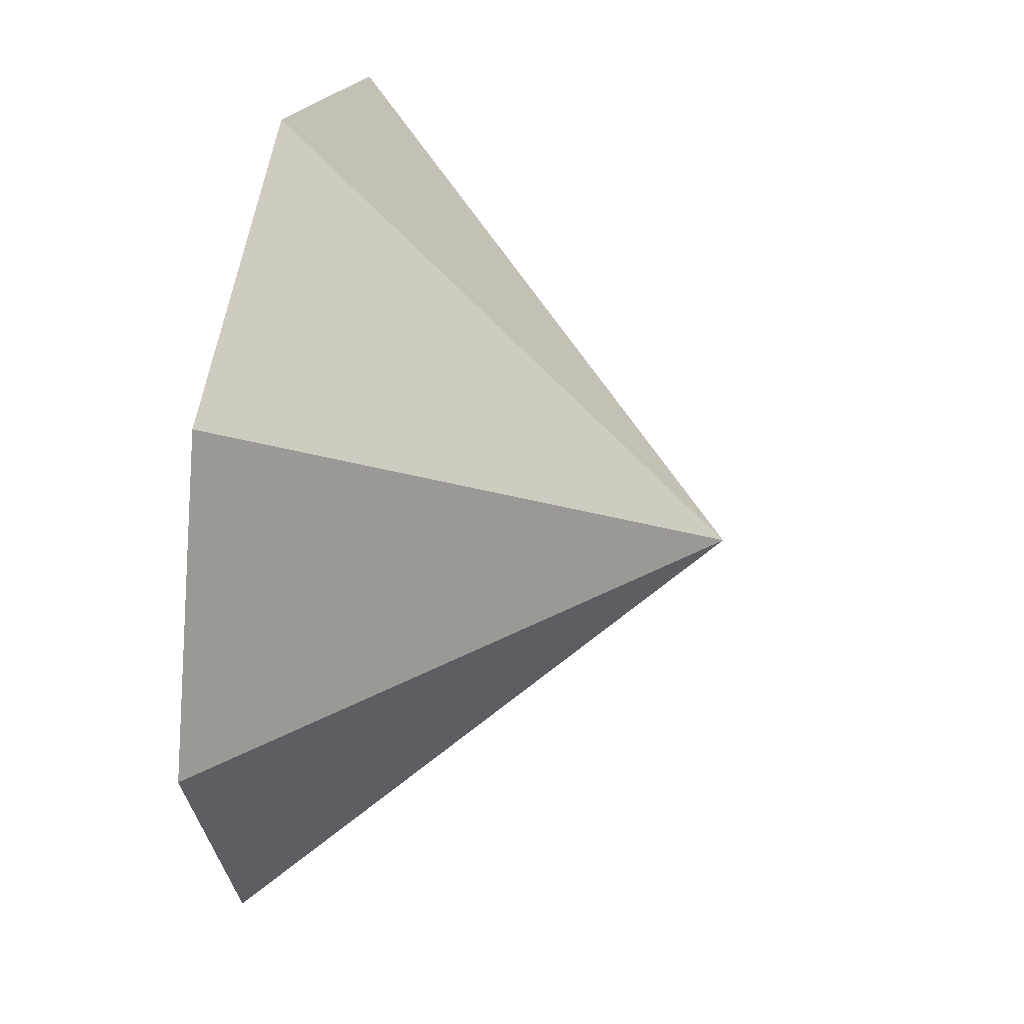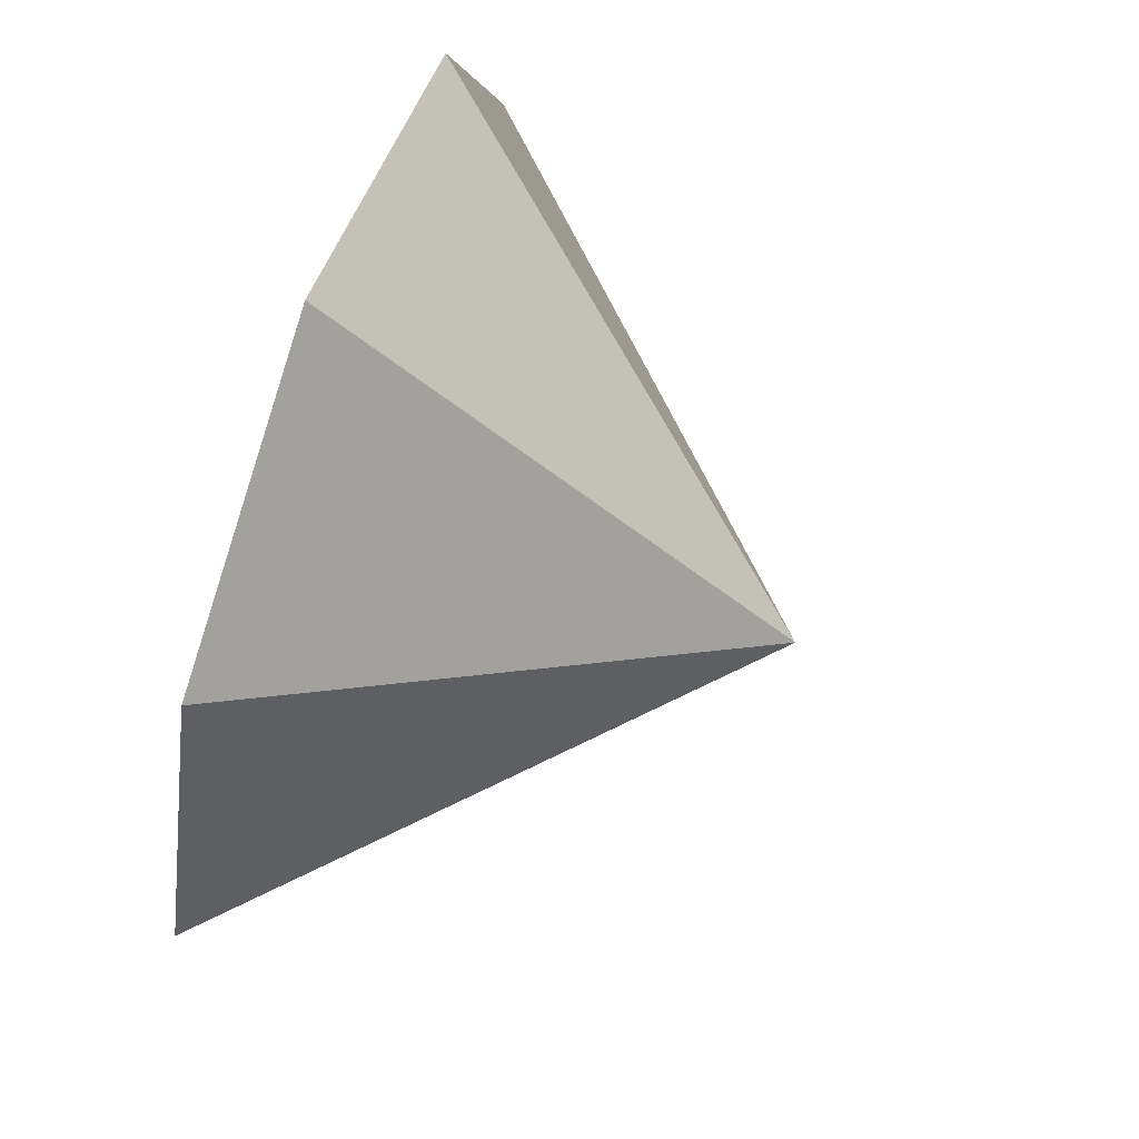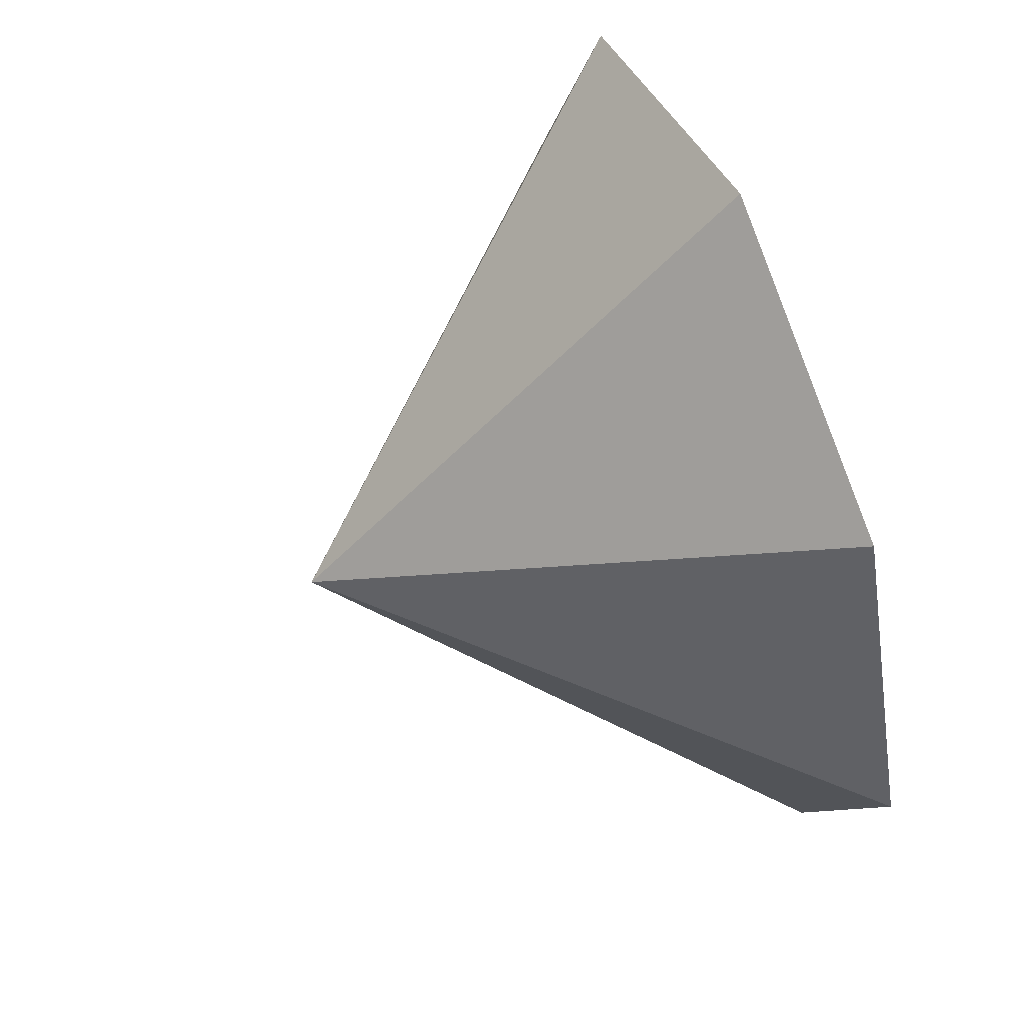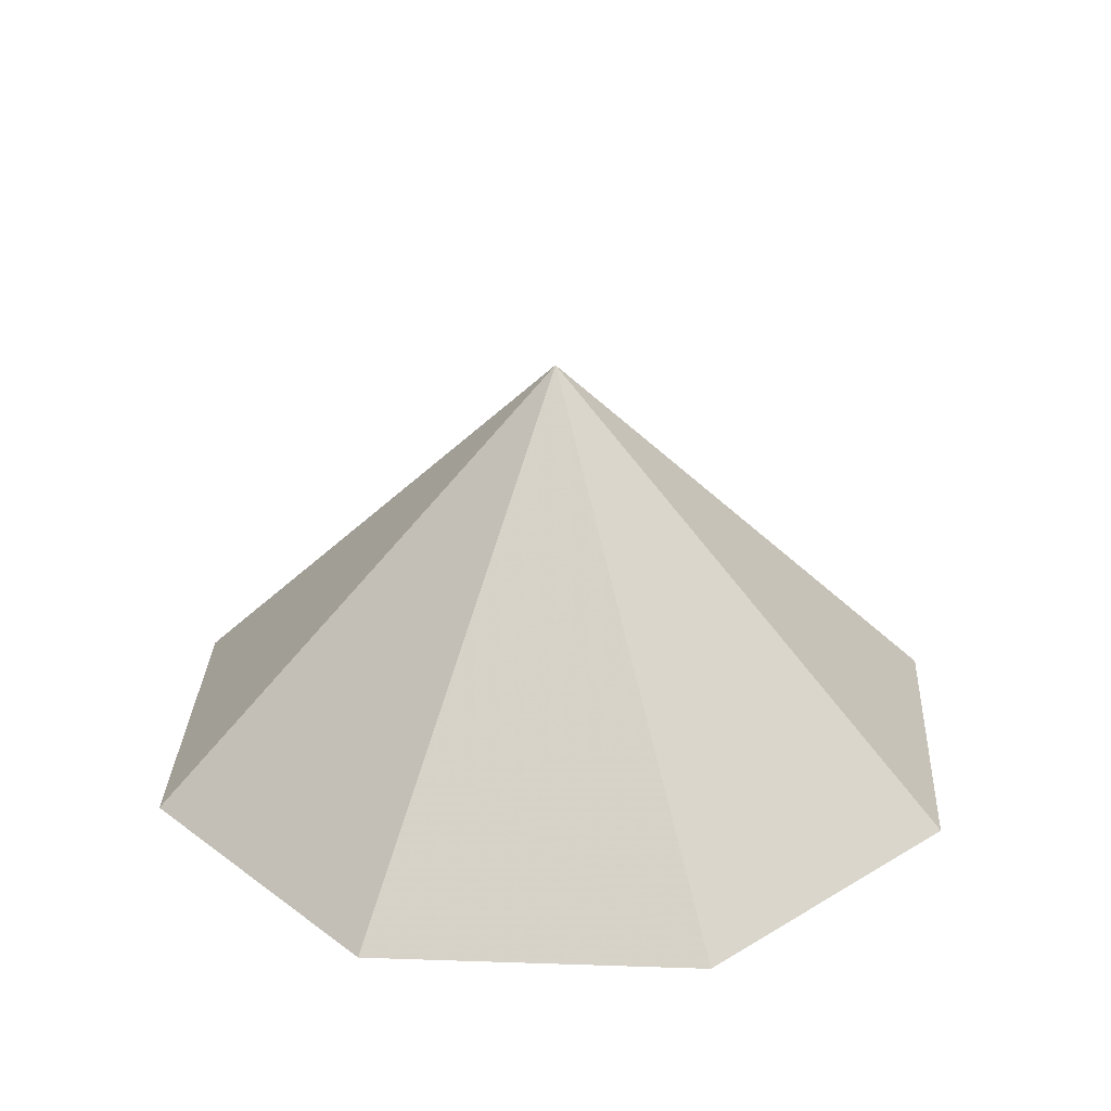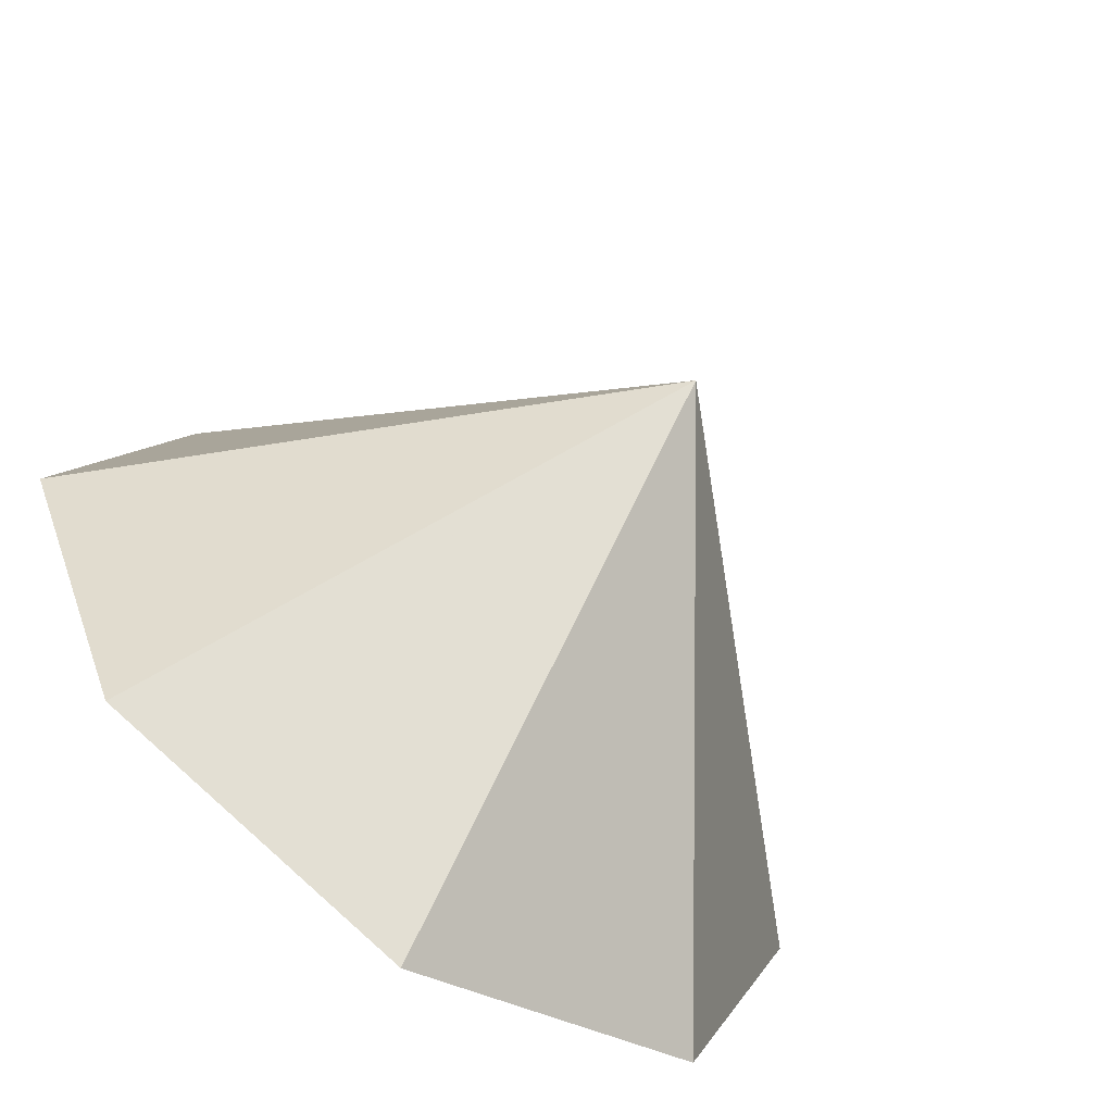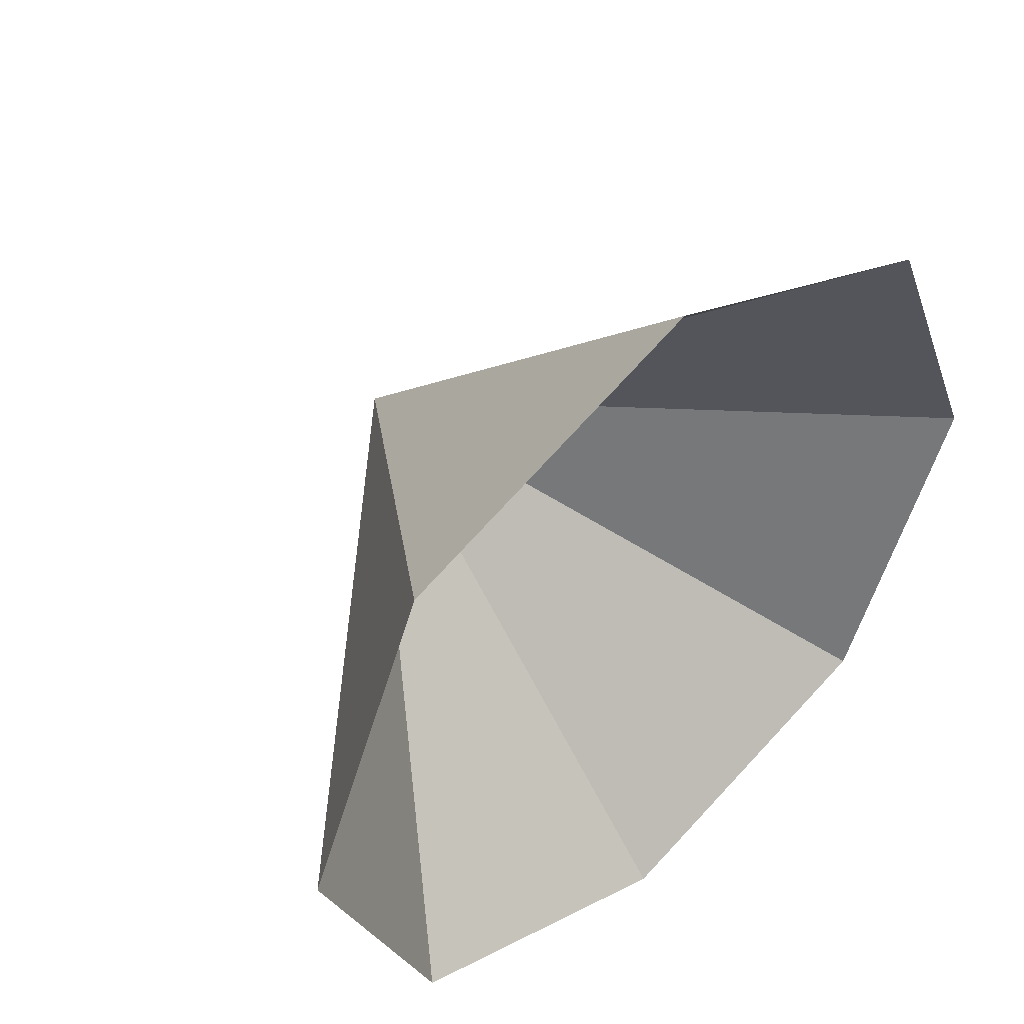
<metadata>
{"format":"obj","ext":"obj","renderer":"f3d","projection":"perspective","resolution":1024,"background":"white","views":[{"elev":39.9,"azim":-78.2,"up":"+Y"},{"elev":70.8,"azim":-71.1,"up":"+Y"},{"elev":61.0,"azim":68.2,"up":"+Y"},{"elev":28.8,"azim":70.4,"up":"+Z"},{"elev":-66.1,"azim":-35.9,"up":"+Y"},{"elev":48.7,"azim":137.7,"up":"+Y"}]}
</metadata>
<code>
v 0 0 3
v 0 1 2
v 0.7071 0.7071 2
v 1 0 2
v 0.7071 -0.7071 2
v 0 -1 2
v -0.7071 -0.7071 2
v -1 0 2
v -0.7071 0.7071 2
v 0 2 1
v 1.414 1.414 1
v 2 0 1
v 1.414 -1.414 1
v 0 -2 1
v -1.414 -1.414 1
v -2 0 1
v -1.414 1.414 1
v 0 3 0
v 2.121 2.121 0
v 3 0 0
v 2.121 -2.121 0
v 0 -3 0
v -2.121 -2.121 0
v -3 0 0
v -2.121 2.121 0
f 1 2 3
f 1 3 4
f 1 4 5
f 1 5 6
f 1 6 7
f 1 7 8
f 1 8 9
f 1 9 2
f 2 10 3
f 3 10 11
f 3 11 4
f 4 11 12
f 4 12 5
f 5 12 13
f 5 13 6
f 6 13 14
f 6 14 7
f 7 14 15
f 7 15 8
f 8 15 16
f 8 16 9
f 9 16 17
f 9 17 2
f 2 17 10
f 10 18 11
f 11 18 19
f 11 19 12
f 12 19 20
f 12 20 13
f 13 20 21
f 13 21 14
f 14 21 22
f 14 22 15
f 15 22 23
f 15 23 16
f 16 23 24
f 16 24 17
f 17 24 25
f 17 25 10
f 10 25 18

</code>
